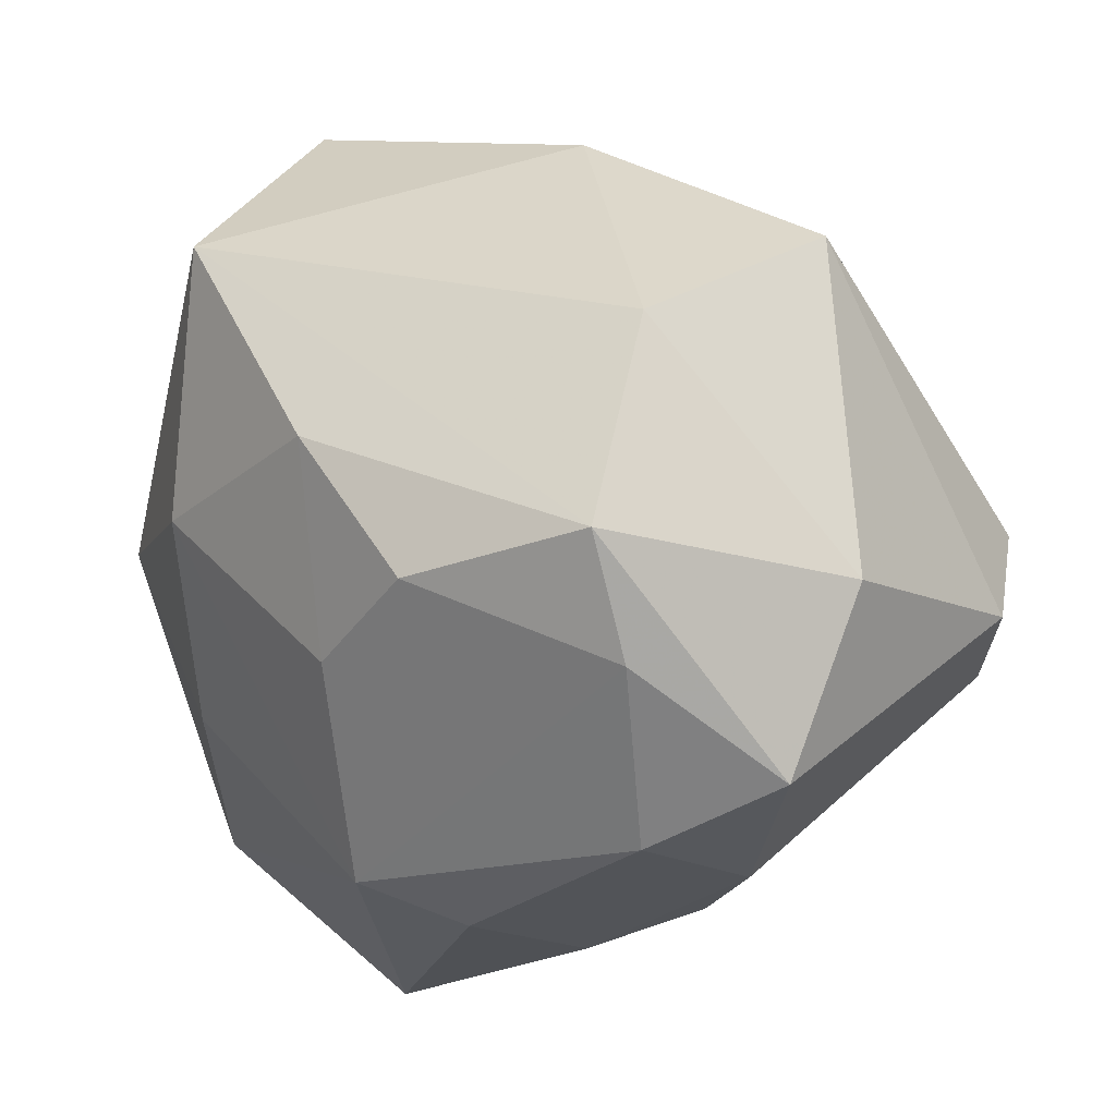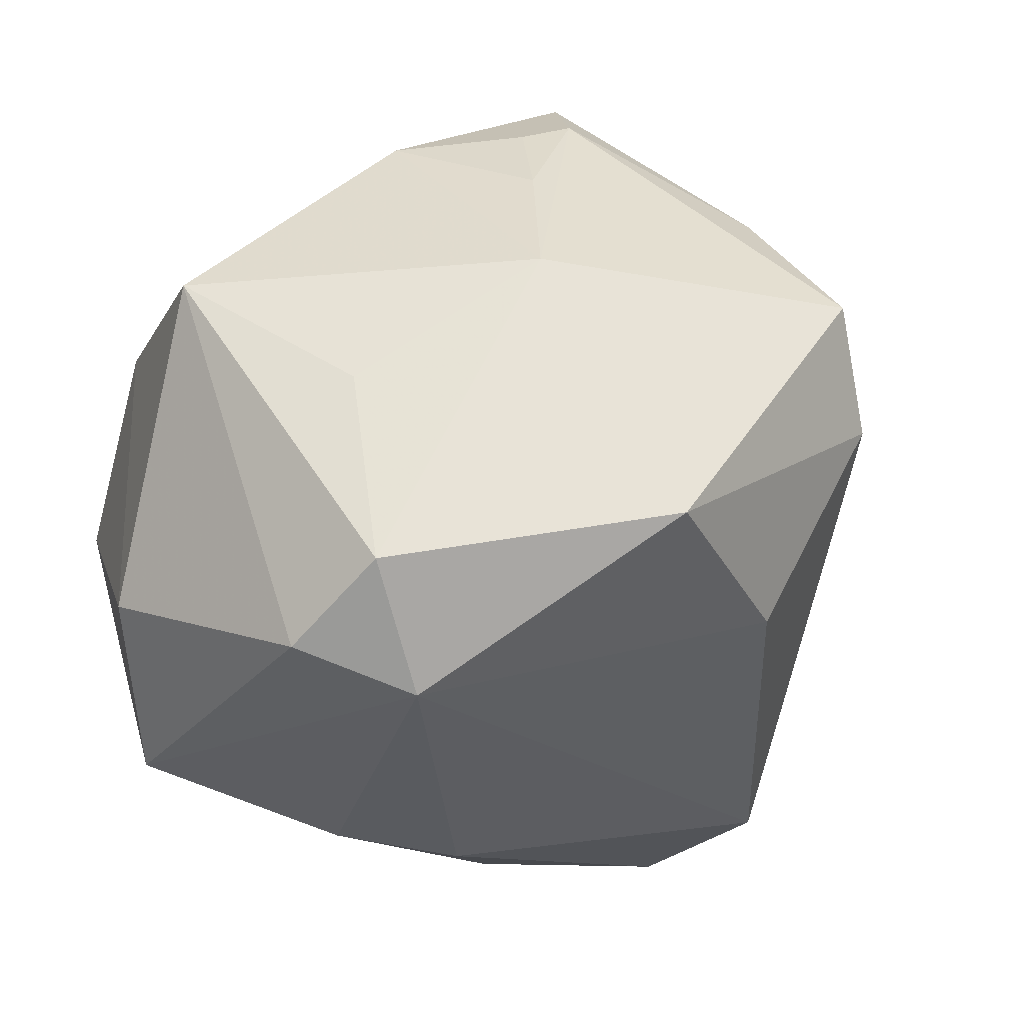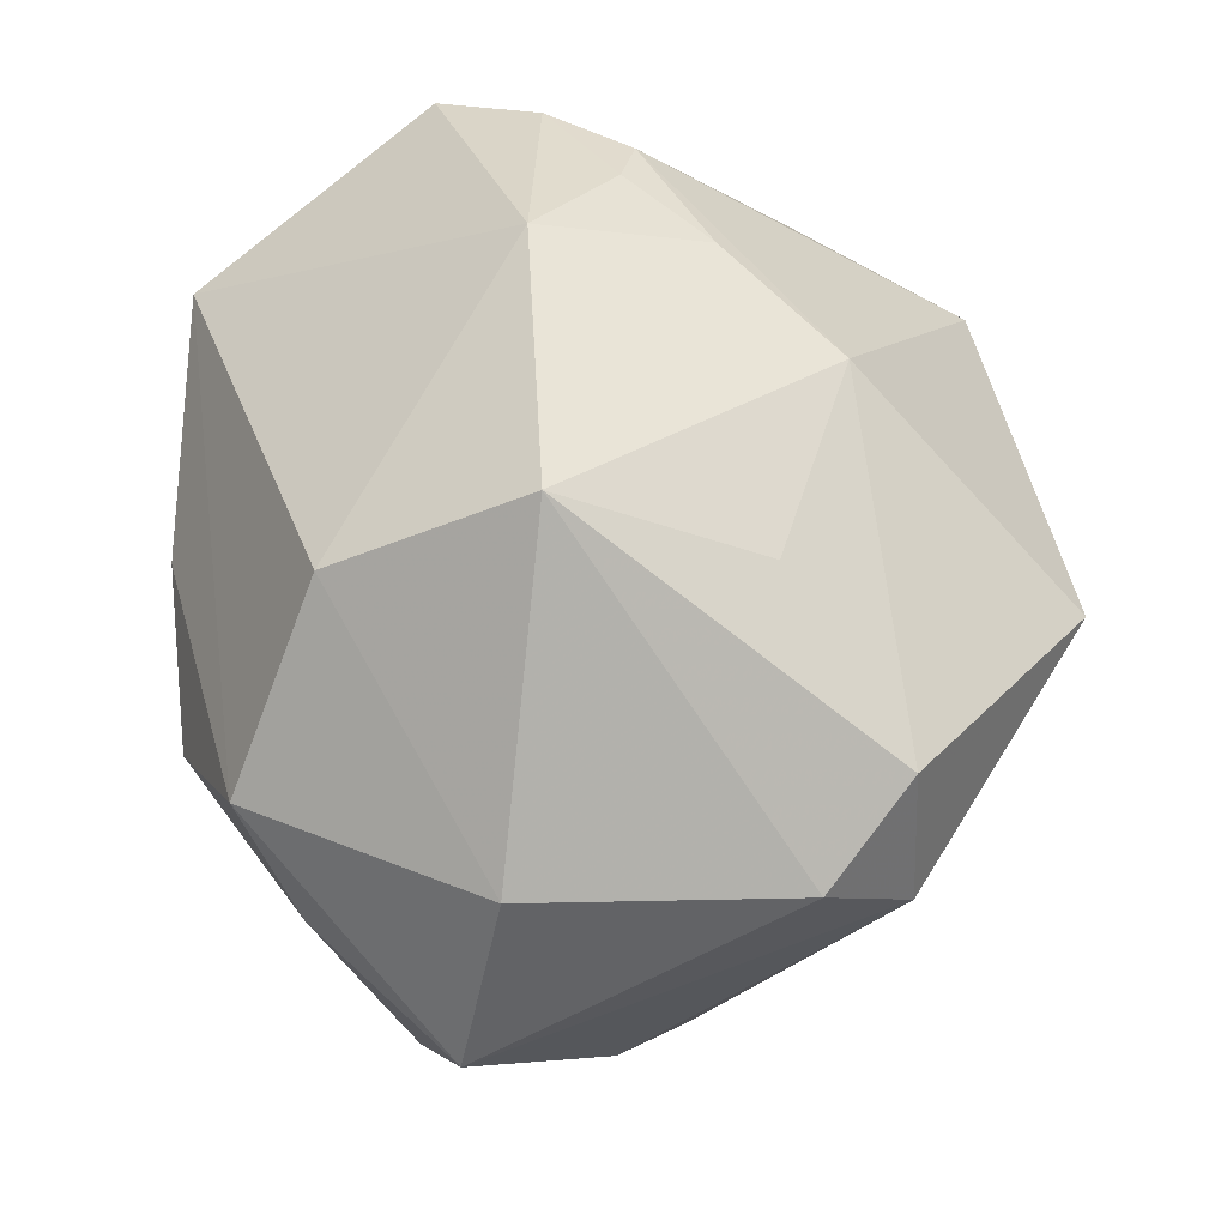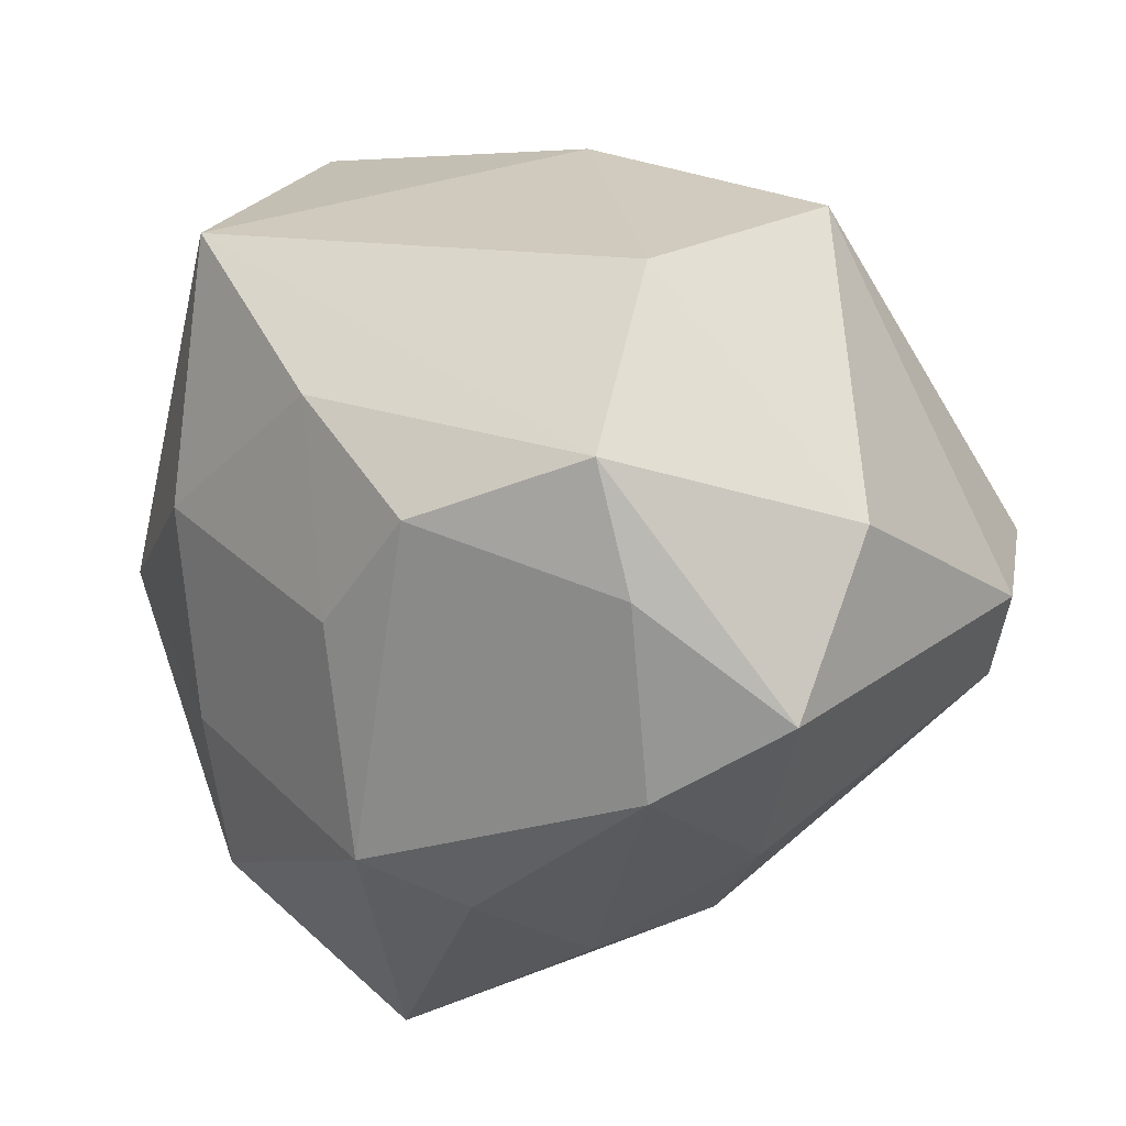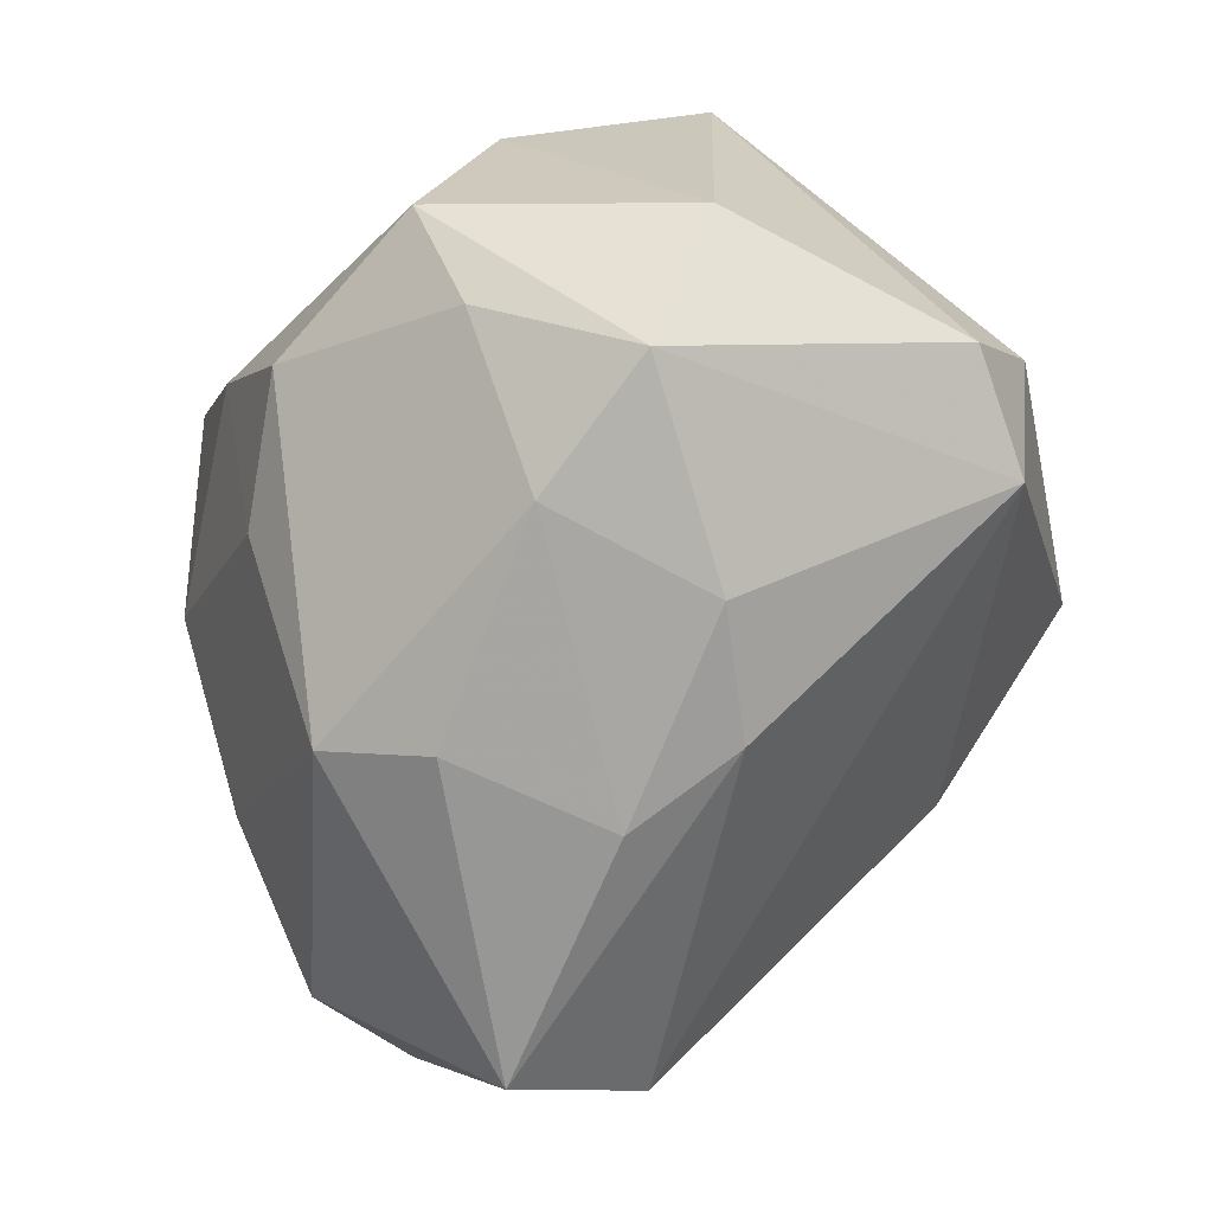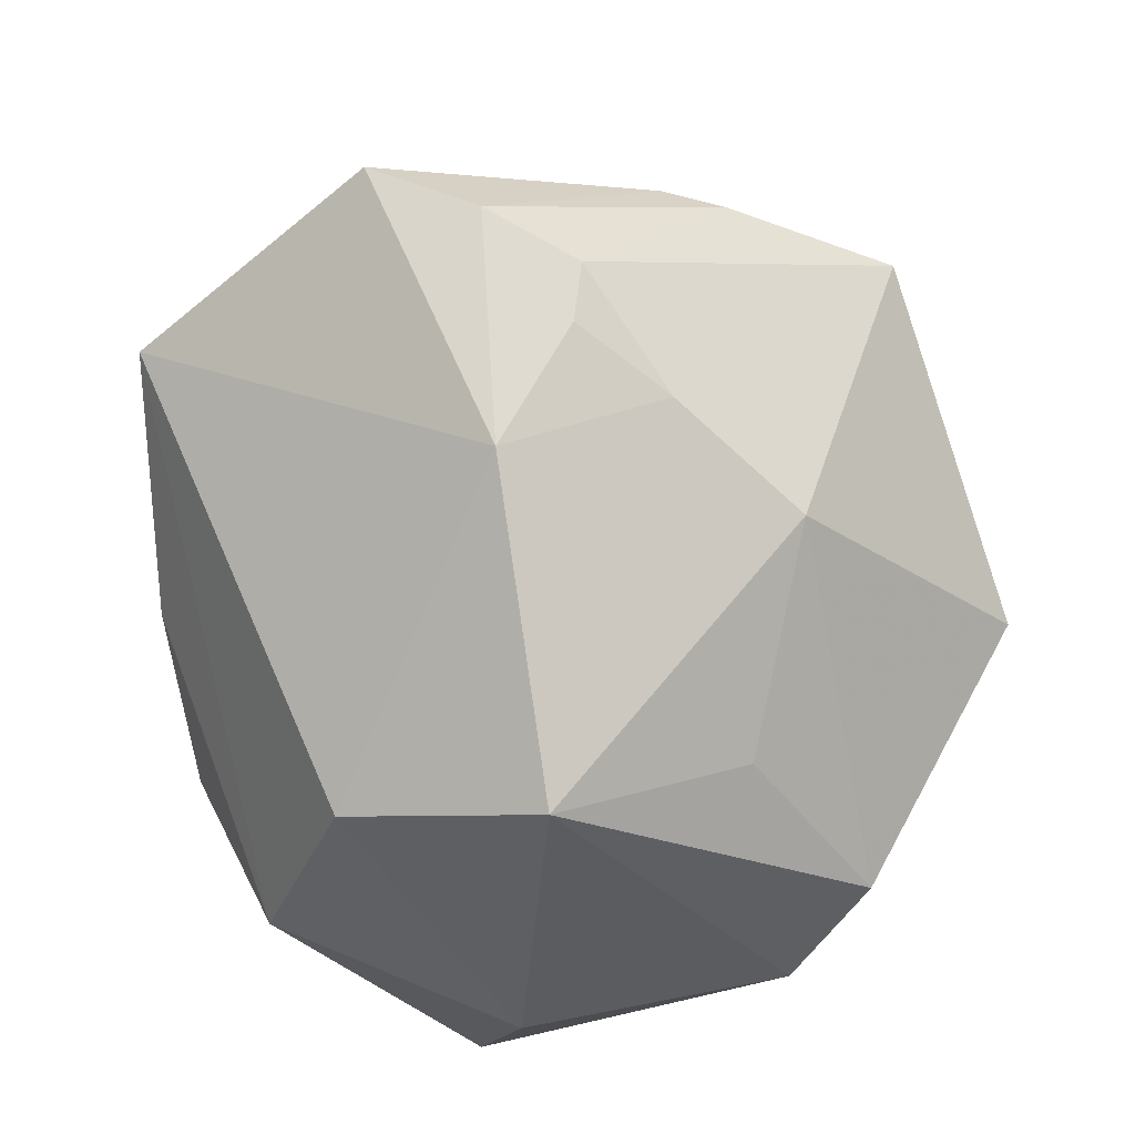
<metadata>
{"format":"obj","ext":"obj","renderer":"f3d","projection":"perspective","resolution":1024,"background":"white","views":[{"elev":-7.5,"azim":38.3,"up":"+Y"},{"elev":7.2,"azim":134.3,"up":"+Y"},{"elev":21.6,"azim":84.9,"up":"+Y"},{"elev":-15.4,"azim":38.4,"up":"+Y"},{"elev":-55.8,"azim":62.5,"up":"+Y"},{"elev":59.7,"azim":79.1,"up":"+Y"}]}
</metadata>
<code>
v 0.002583 -0.04228 0.01653
v 0.02731 -0.03471 0.019
v 0.02711 -0.03714 -0.0005626
v -0.005327 -0.03771 0.02586
v -0.01616 0.02577 -0.04183
v 0.03437 -0.004282 0.03632
v 0.01431 -0.008251 0.04159
v 0.0189 0.005306 -0.04795
v -0.02378 0.001493 0.03586
v 0.03361 -0.01726 0.02983
v 0.01535 -0.04034 -0.008938
v 0.04459 0.0008181 -0.02662
v 0.003976 -0.04473 -0.002178
v -0.02578 -0.04146 -0.02066
v -0.02053 0.03494 -0.02387
v -0.0232 0.03605 -0.01721
v 0.01651 0.03185 -0.02391
v 0.04953 -0.008197 0.01188
v -0.05067 -0.0003686 0.01303
v -0.03738 -0.03275 0.0118
v -0.02957 -0.01925 0.025
v -0.0001165 -0.01541 0.03711
v -0.04342 0.01112 -0.01041
v 0.01911 -0.03858 0.008667
v -0.01939 0.01078 -0.04259
v -0.04568 0.001242 0.02015
v -0.02216 0.04894 0.01404
v -0.02888 0.03644 0.003381
v 0.04284 0.0287 0.00741
v -0.03155 0.02017 -0.02133
v -0.00157 0.04594 -0.003538
v -0.007781 0.04708 -0.00558
v -0.01471 0.04935 0.003312
v -0.02488 -0.05019 -0.004481
v 0.01036 0.04427 0.00648
v 0.03964 -0.01456 -0.02767
v 0.03429 0.0186 0.02764
v -0.001419 -0.009675 -0.04282
v 0.001308 0.007343 0.04249
v 0.04869 -0.009341 -0.01753
v -0.01707 0.03041 0.03981
v -0.04905 -0.02215 -0.004571
v 0.005675 0.04068 -0.01229
v 0.0431 -0.02848 0.01558
v -0.03539 0.003051 -0.02557
v 0.03669 0.0191 -0.01465
f 14 11 34
f 34 11 13
f 29 40 12
f 36 38 8
f 8 12 36
f 36 12 40
f 36 40 44
f 11 14 36
f 14 38 36
f 41 6 37
f 44 6 10
f 17 12 8
f 23 19 27
f 3 13 11
f 3 36 44
f 11 36 3
f 13 3 24
f 1 4 34
f 34 13 1
f 5 45 23
f 5 17 8
f 34 4 20
f 22 9 4
f 29 37 18
f 18 37 6
f 18 40 29
f 18 6 44
f 44 40 18
f 29 17 35
f 33 27 35
f 35 27 41
f 41 37 35
f 35 37 29
f 29 12 46
f 46 17 29
f 12 17 46
f 13 24 2
f 2 1 13
f 2 3 44
f 2 24 3
f 4 1 2
f 44 10 2
f 2 10 4
f 16 27 33
f 17 5 32
f 8 38 25
f 25 5 8
f 25 38 14
f 45 5 25
f 14 45 25
f 19 20 26
f 26 9 41
f 41 27 26
f 26 27 19
f 42 14 34
f 34 20 42
f 42 45 14
f 42 20 19
f 23 45 42
f 42 19 23
f 7 10 6
f 4 10 7
f 7 22 4
f 23 27 28
f 28 16 23
f 27 16 28
f 23 16 15
f 15 32 5
f 15 16 33
f 33 32 15
f 43 35 17
f 17 32 43
f 9 26 21
f 21 26 20
f 4 9 21
f 21 20 4
f 39 6 41
f 39 7 6
f 41 9 39
f 9 22 39
f 22 7 39
f 30 5 23
f 23 15 30
f 30 15 5
f 35 43 31
f 31 43 32
f 33 35 31
f 31 32 33

</code>
